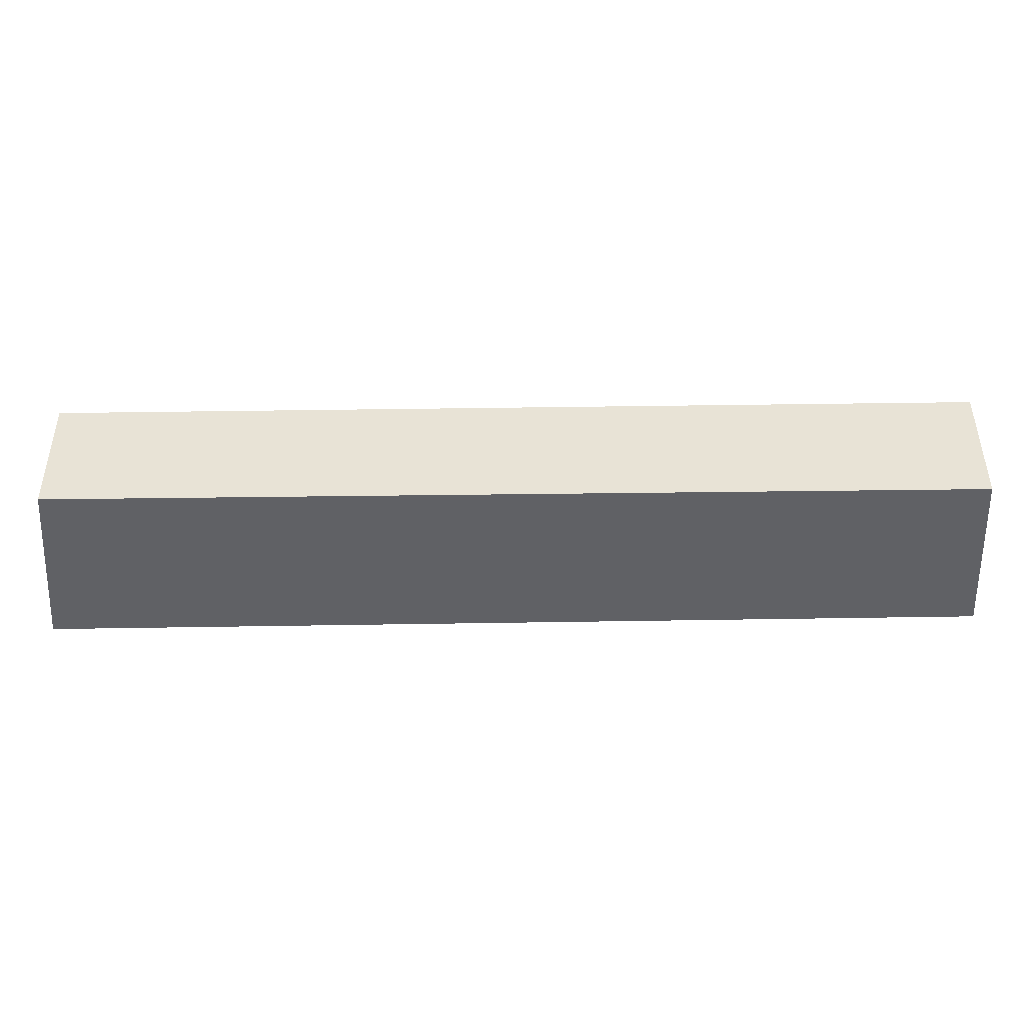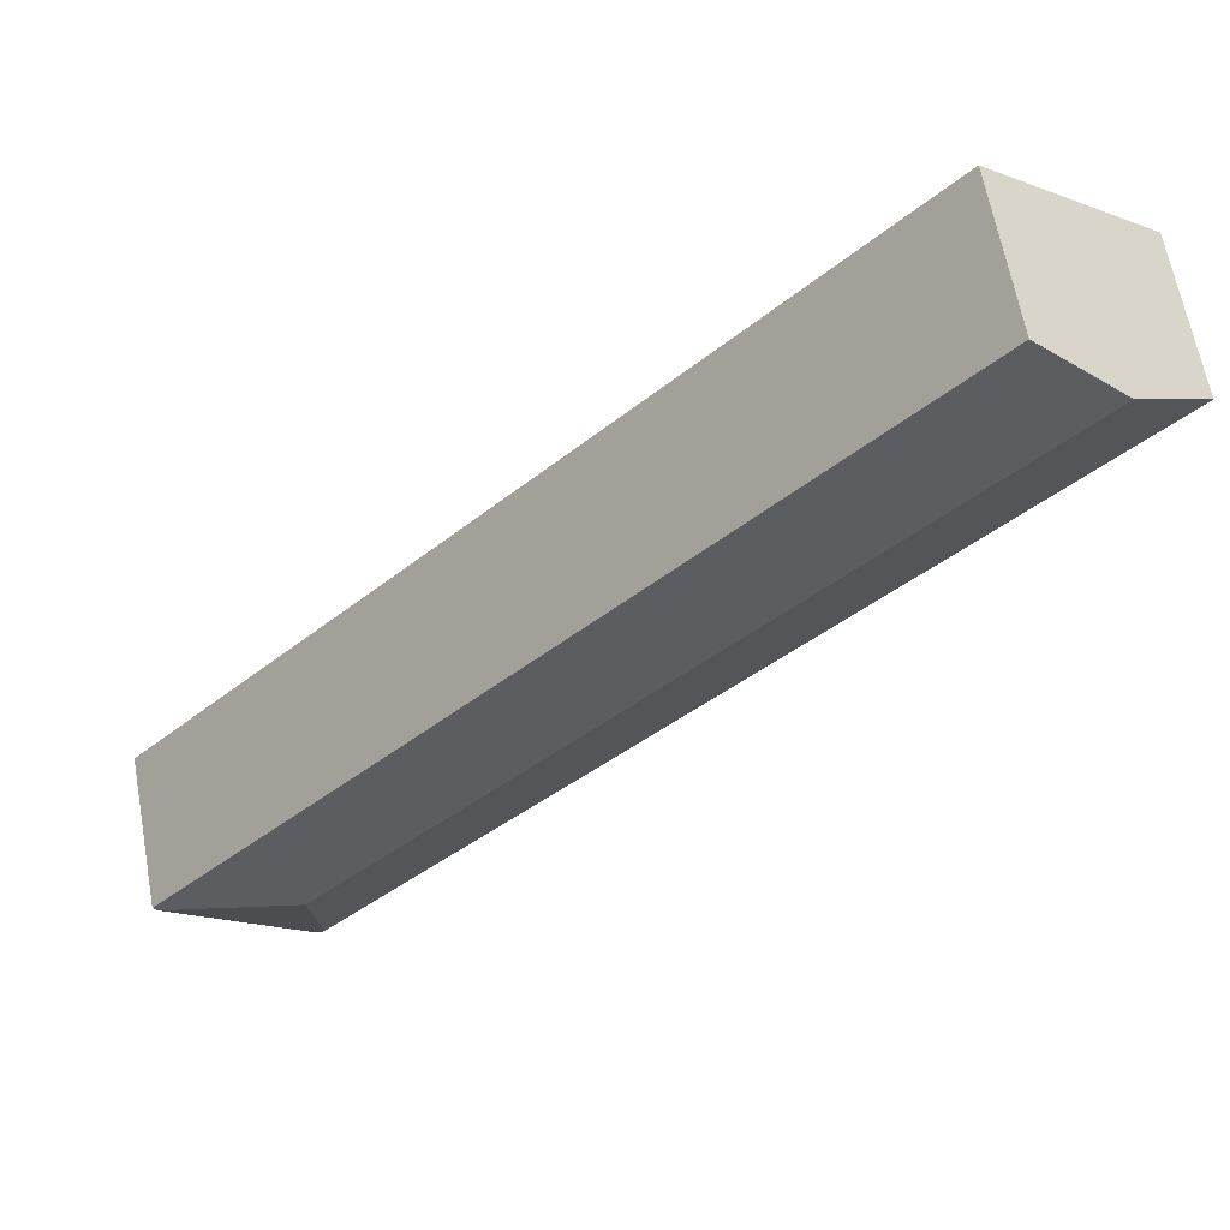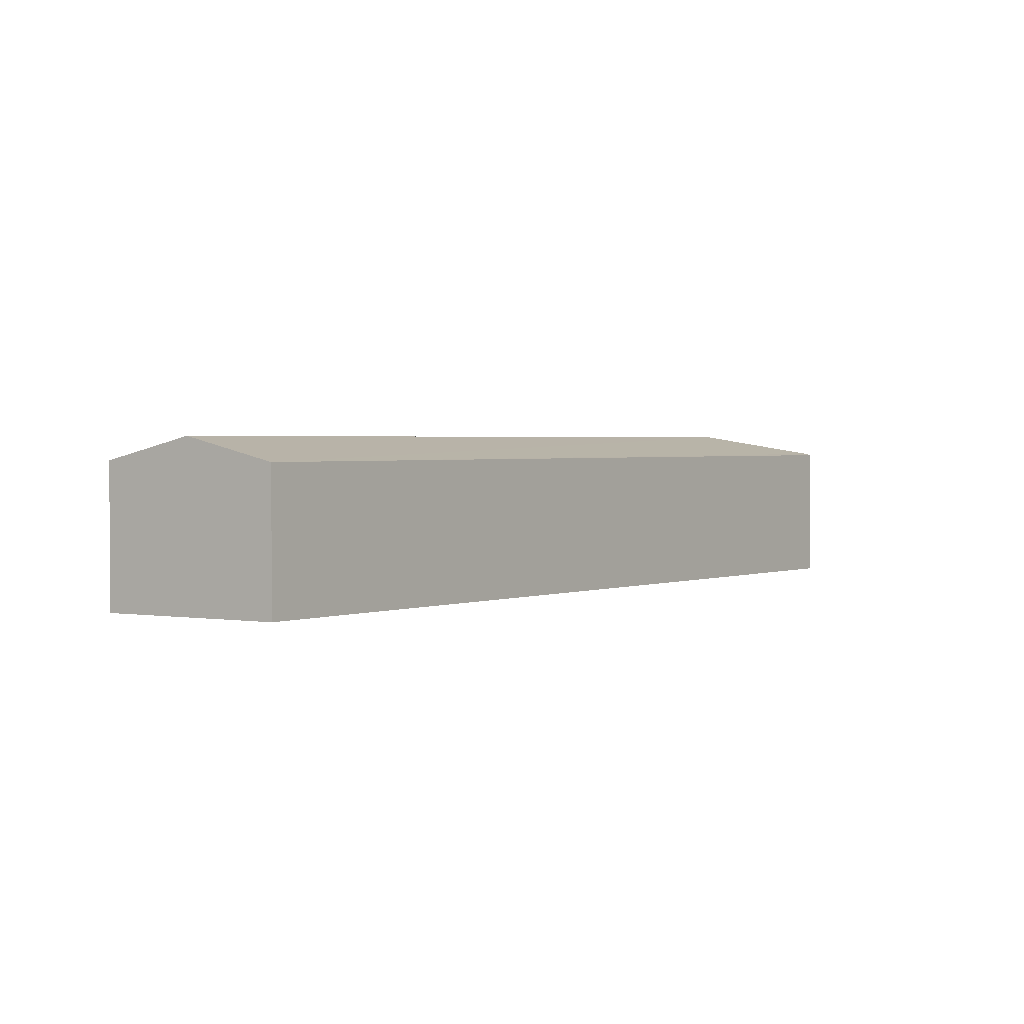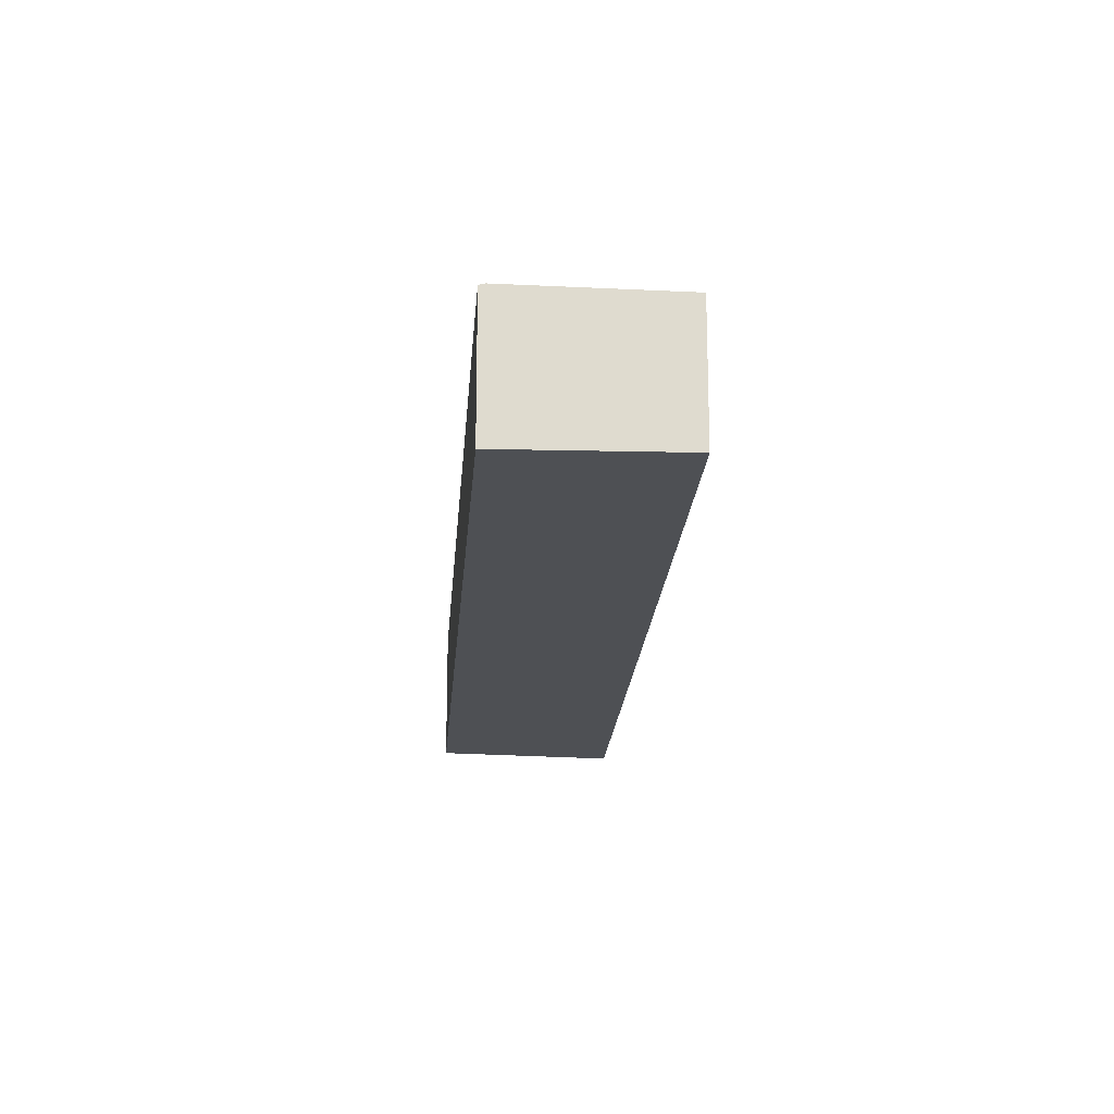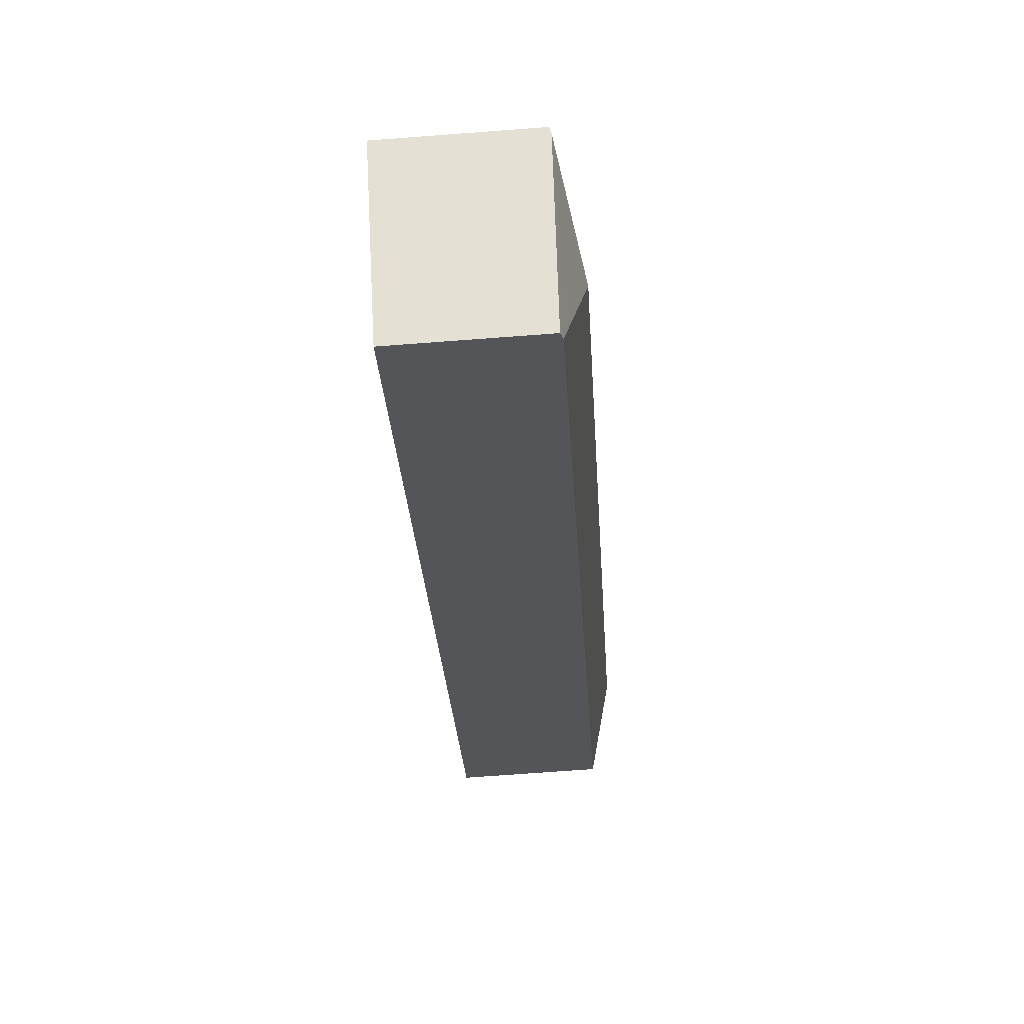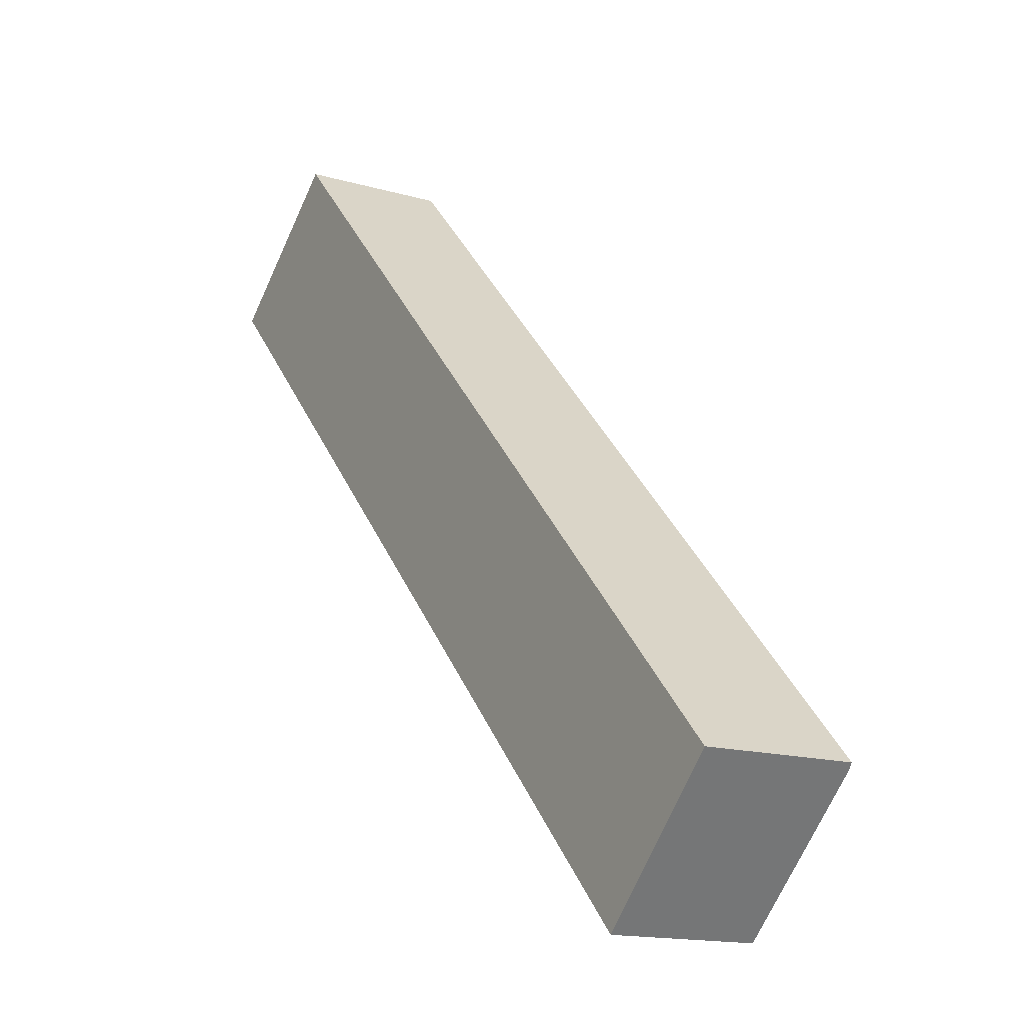
<metadata>
{"format":"obj","ext":"obj","renderer":"f3d","projection":"perspective","resolution":1024,"background":"white","views":[{"elev":-48.0,"azim":47.3,"up":"+Y"},{"elev":63.3,"azim":169.6,"up":"+Z"},{"elev":1.9,"azim":-7.1,"up":"+Y"},{"elev":-18.9,"azim":132.5,"up":"+Y"},{"elev":-71.0,"azim":94.3,"up":"+Z"},{"elev":-15.3,"azim":58.5,"up":"+Z"}]}
</metadata>
<code>
v  11.15 1.947 -8.121
v  2.003 1.91 1.629
v  11.21 1.927 -8.06
v  9.453 2.226 -8.016
v  0.988 2.226 0.803
v  9.416 1.894 -9.811
v  9.632 1.894 -9.635
v  9.436 1.887 -9.831
v  9.347 1.919 -9.738
v  0 1.919 1.175e-16
v  9.416 6.008e-16 -9.811
v  0 0 0
v  9.347 5.963e-16 -9.738
v  2.003 -9.975e-17 1.629
v  0.988 -4.917e-17 0.803
v  11.21 4.935e-16 -8.06
v  11.15 4.973e-16 -8.121
v  9.632 5.9e-16 -9.635
v  9.436 6.02e-16 -9.831
g defaultobject
f 1 2 3
f 2 1 4
f 2 4 5
f 6 7 8
f 7 6 1
f 1 6 9
f 1 9 4
f 5 9 10
f 9 5 4
f 6 10 9
f 10 6 11
f 10 11 12
f 12 11 13
f 12 5 10
f 5 12 2
f 2 12 14
f 14 12 15
f 2 16 3
f 16 2 14
f 16 1 3
f 1 16 7
f 7 16 17
f 7 17 18
f 7 18 8
f 8 18 19
f 13 15 12
f 15 13 14
f 14 13 16
f 16 13 11
f 16 11 18
f 18 11 19
f 16 18 17

</code>
